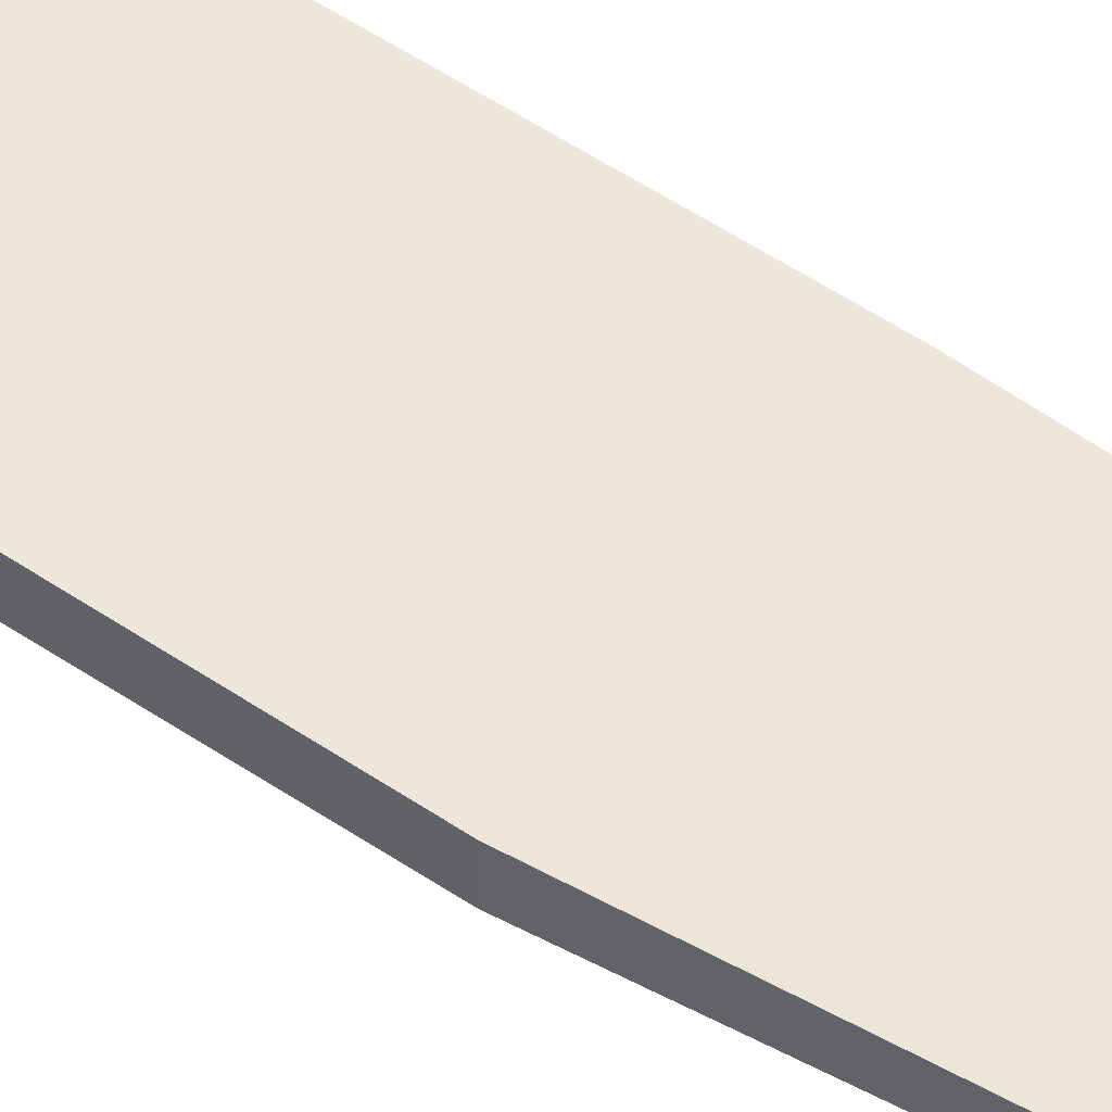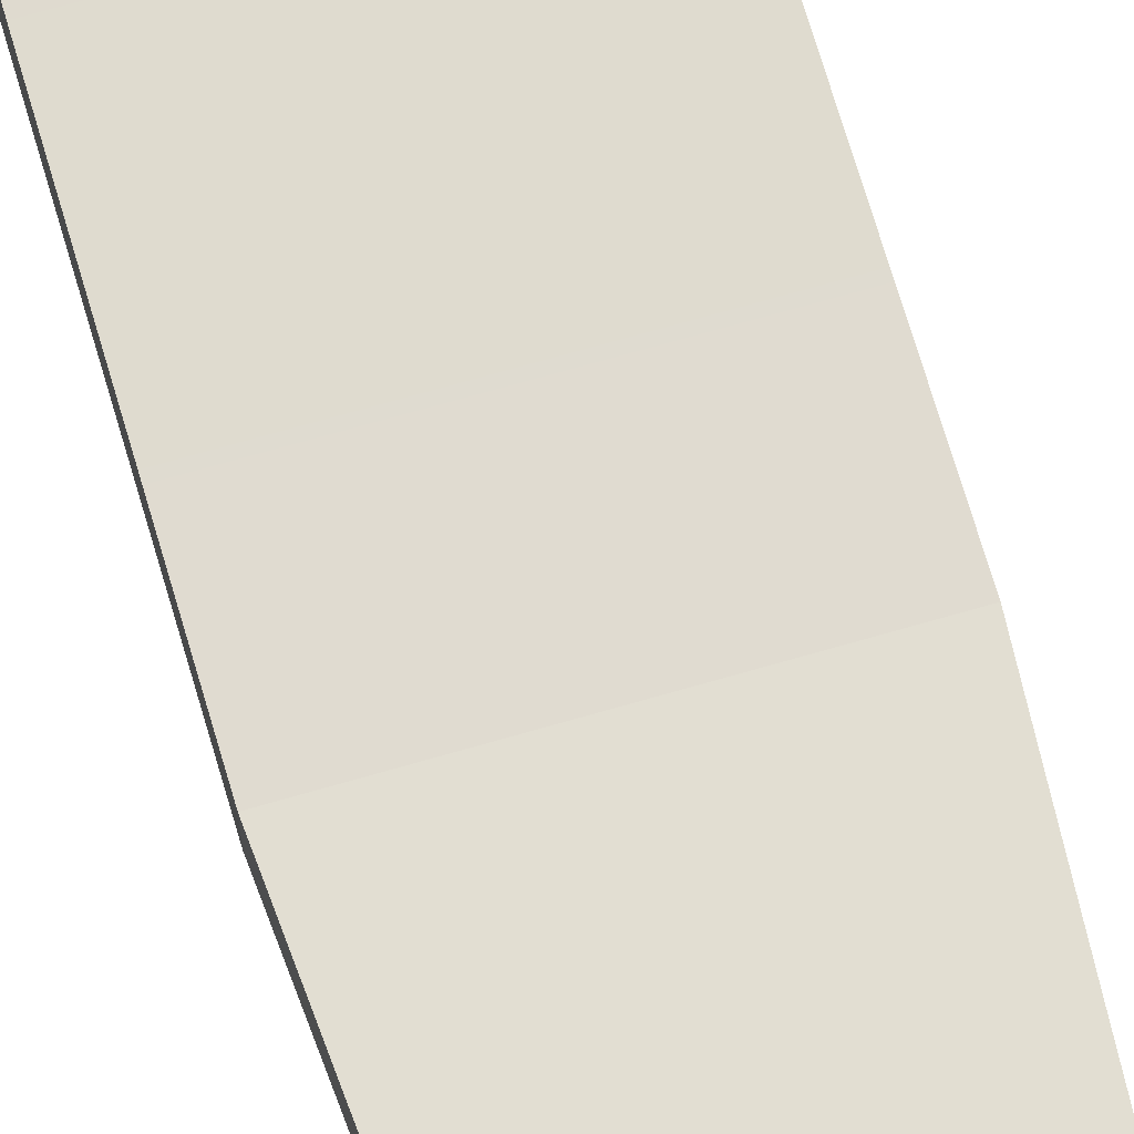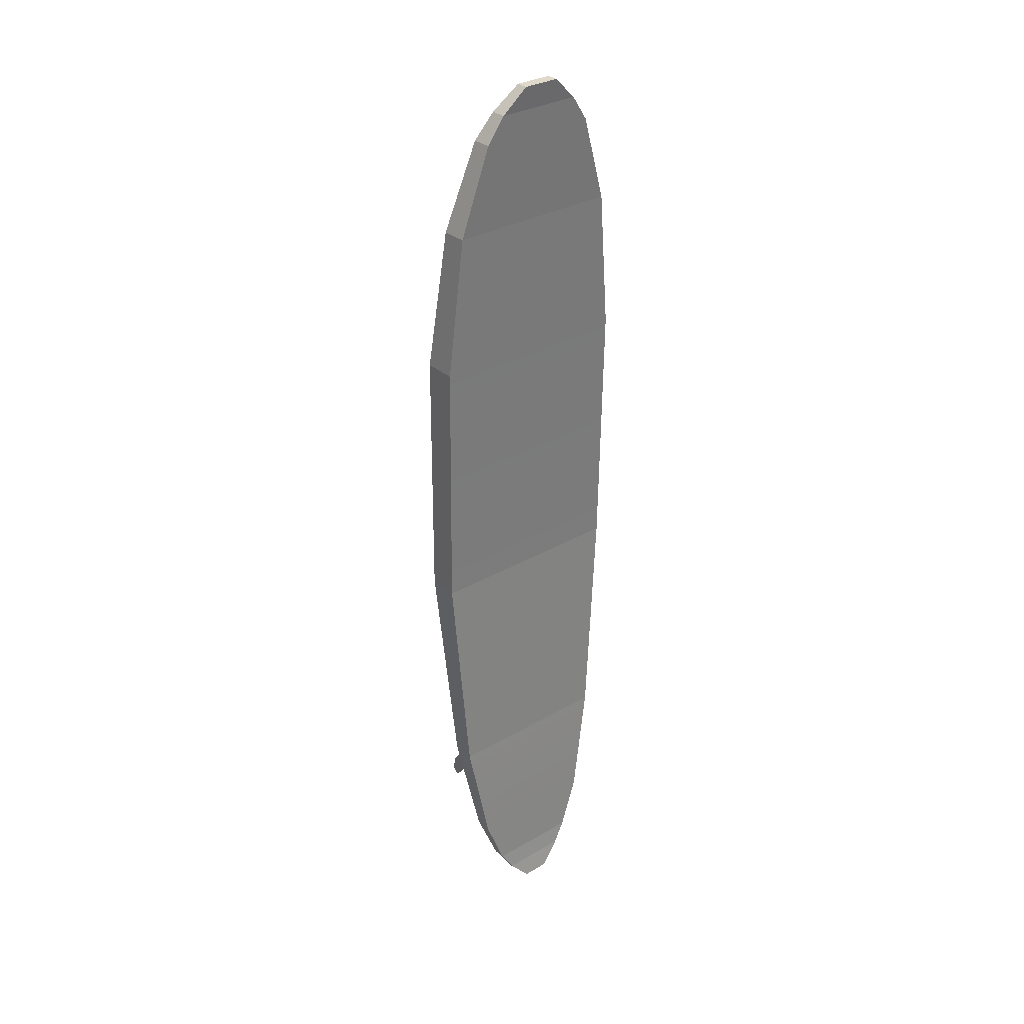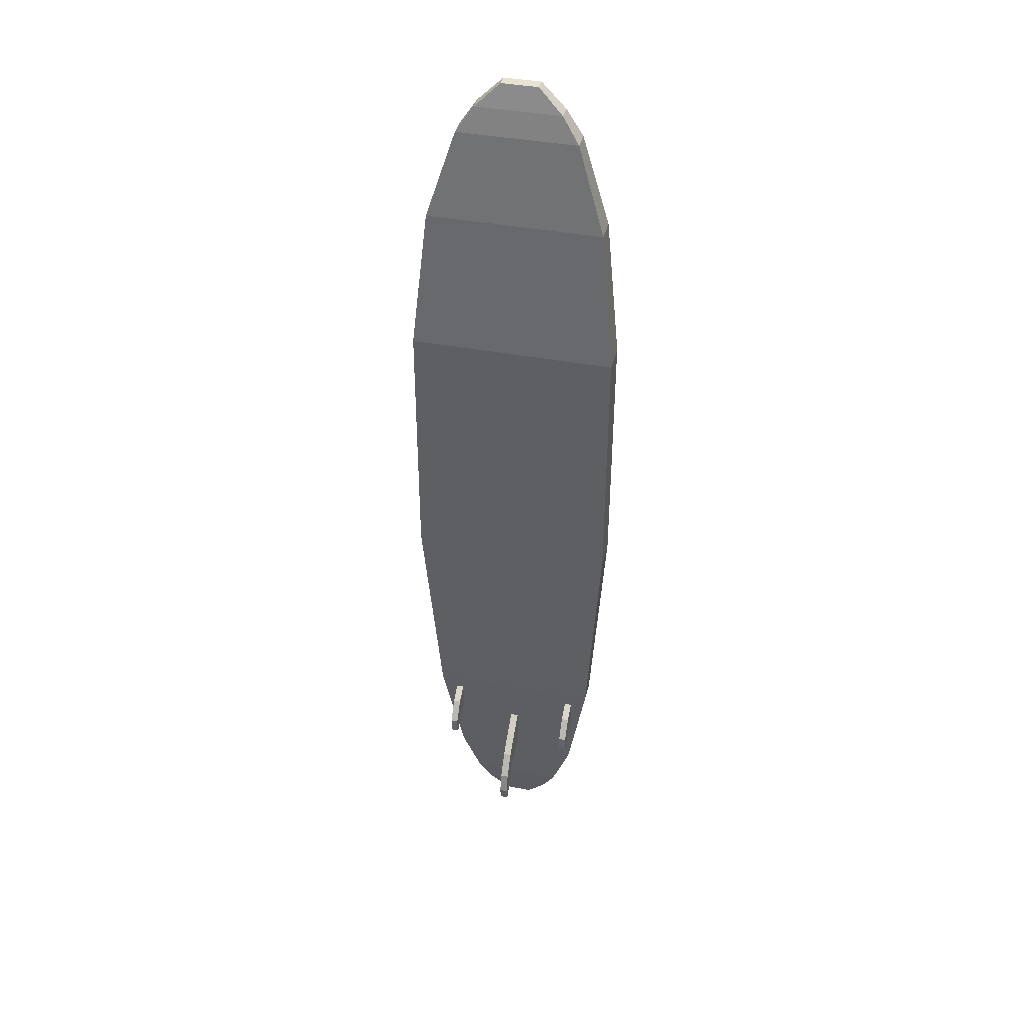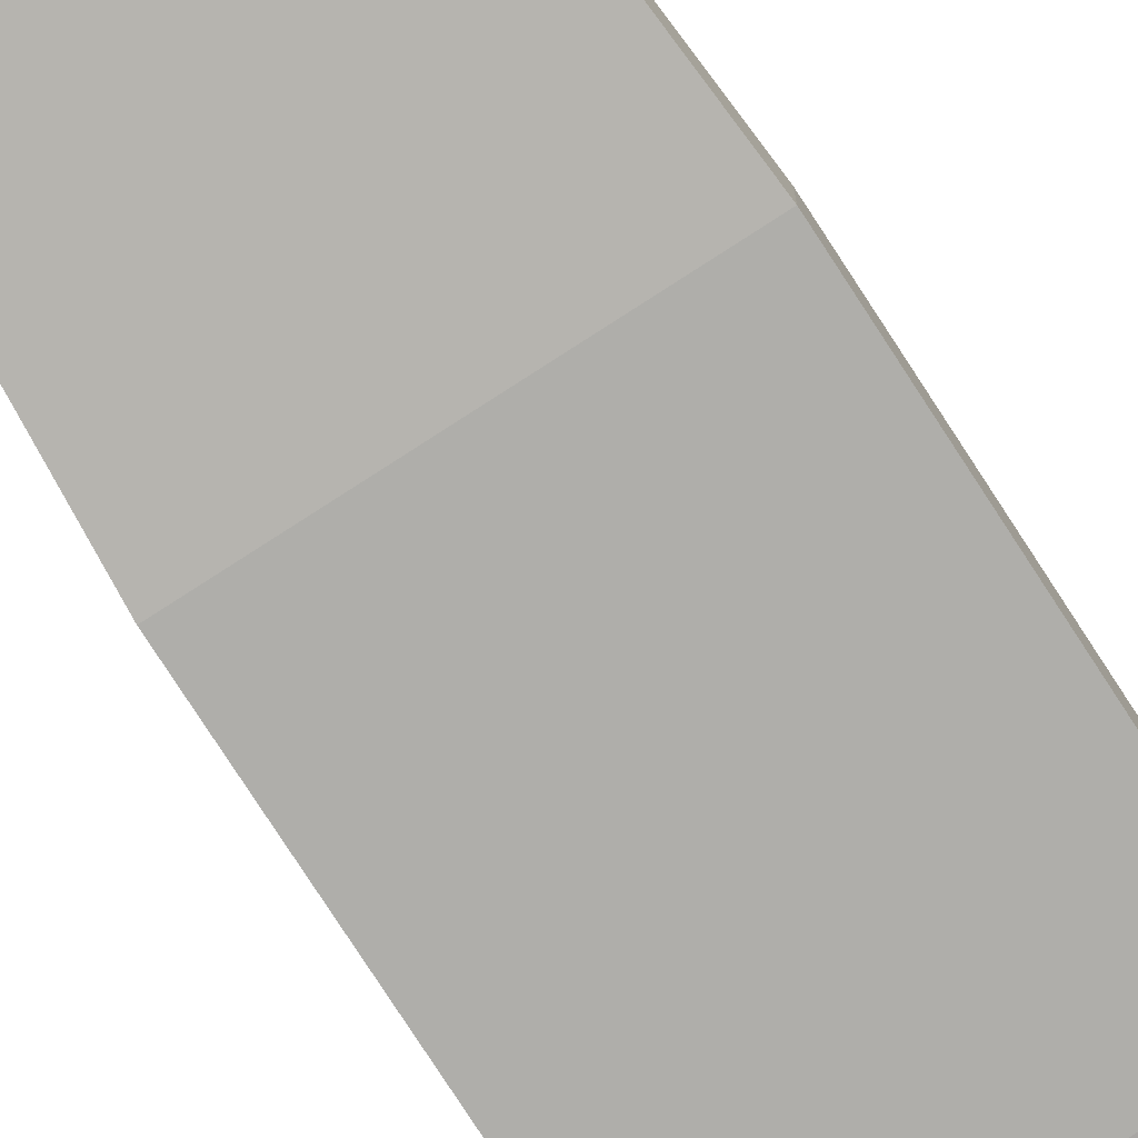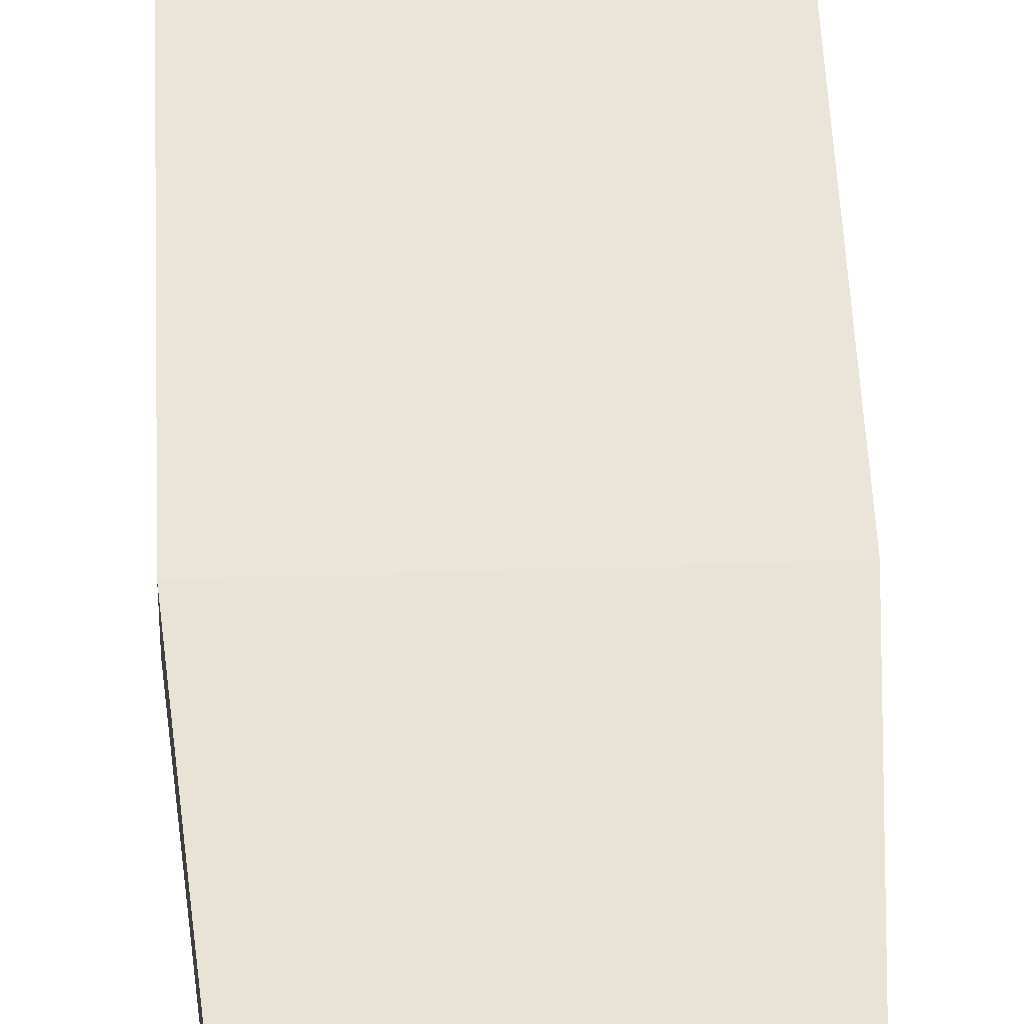
<metadata>
{"format":"obj","ext":"obj","renderer":"f3d","projection":"perspective","resolution":1024,"background":"white","views":[{"elev":51.7,"azim":-54.0,"up":"+Z"},{"elev":69.1,"azim":-16.3,"up":"+Z"},{"elev":31.7,"azim":-39.3,"up":"+Y"},{"elev":39.7,"azim":-166.7,"up":"+Y"},{"elev":-77.9,"azim":32.9,"up":"+Z"},{"elev":43.6,"azim":-2.3,"up":"+Z"}]}
</metadata>
<code>
o Cube_Cube.001
v -0.09492 0.0468 0.0336
v -0.2357 0.2032 0.008908
v -0.2357 0.2032 -0.0663
v -0.09492 0.0468 -0.02404
v 0.2357 0.2032 -0.0663
v 0.09492 0.0468 -0.02404
v 0.2357 0.2032 0.008908
v 0.09492 0.0468 0.0336
v 0.1264 6.792 -0.06207
v -0.1264 6.792 -0.06207
v -0.1264 6.792 0.01903
v 0.1264 6.792 0.01903
v 0.7098 4.872 -0.07589
v 0.7098 4.872 -0.3025
v 0.6074 5.85 -0.2243
v 0.6074 5.85 -0.04579
v -0.7098 4.872 -0.07589
v -0.6074 5.85 -0.04579
v -0.7098 4.872 -0.3025
v -0.6074 5.85 -0.2243
v -0.4139 6.456 -0.1475
v -0.4139 6.456 -0.01083
v -0.295 6.632 -0.000761
v -0.295 6.632 -0.108
v 0.4139 6.456 -0.1475
v 0.295 6.632 -0.108
v 0.4139 6.456 -0.01083
v 0.295 6.632 -0.000761
v 0.4583 0.7088 -0.02152
v 0.4583 0.7088 -0.1402
v 0.5991 1.505 -0.225
v 0.5991 1.505 -0.06638
v -0.4583 0.7088 -0.02152
v -0.5991 1.505 -0.06638
v -0.4583 0.7088 -0.1402
v -0.5991 1.505 -0.225
v 0.3234 0.3478 -0.00575
v 0.3234 0.3478 -0.09583
v -0.3234 0.3478 -0.00575
v -0.3234 0.3478 -0.09583
v -0.7085 3.075 -0.3169
v 0.7085 3.075 -0.3169
v 0.7085 3.075 -0.1063
v -0.7085 3.075 -0.1063
f 1 2 3 4
f 4 3 5 6
f 6 5 7 8
f 8 7 2 1
f 4 6 8 1
f 9 10 11 12
f 13 14 15 16
f 17 13 16 18
f 19 17 18 20
f 14 19 20 15
f 21 22 23 24
f 25 21 24 26
f 27 25 26 28
f 22 27 28 23
f 20 18 22 21
f 15 20 21 25
f 16 15 25 27
f 18 16 27 22
f 29 30 31 32
f 33 29 32 34
f 35 33 34 36
f 30 35 36 31
f 37 38 30 29
f 39 37 29 33
f 40 39 33 35
f 38 40 35 30
f 31 36 41 42
f 32 31 42 43
f 34 32 43 44
f 36 34 44 41
f 44 43 13 17
f 41 44 17 19
f 42 41 19 14
f 43 42 14 13
f 7 5 38 37
f 2 7 37 39
f 3 2 39 40
f 5 3 40 38
f 28 26 9 12
f 23 28 12 11
f 24 23 11 10
f 26 24 10 9
o Cube.001_Cube.002
v 0.02717 0.8236 -0.1403
v 0.02717 0.8216 -0.2652
v 0.02717 1.046 -0.3162
v 0.02717 1.155 -0.1713
v 0.02717 0.532 -0.528
v -0.02717 0.532 -0.528
v -0.02717 0.5443 -0.5731
v 0.02717 0.5443 -0.5731
v -0.02717 0.6037 -0.5144
v -0.02717 0.6362 -0.5879
v -0.02717 0.8236 -0.1403
v -0.02717 1.155 -0.1713
v 0.02717 0.6037 -0.5144
v 0.02717 0.6362 -0.5879
v -0.02717 0.7783 -0.5521
v -0.02717 0.931 -0.446
v 0.02717 0.931 -0.446
v 0.02717 0.7783 -0.5521
v -0.02717 0.6949 -0.461
v -0.02717 0.7667 -0.3768
v 0.02717 0.6949 -0.461
v 0.02717 0.7667 -0.3768
v -0.02717 0.8216 -0.2652
v -0.02717 1.046 -0.3162
v -0.4817 1.095 -0.4261
v -0.4817 1.067 -0.3888
v -0.4817 1.156 -0.3297
v -0.4817 1.196 -0.4207
v -0.4817 1.41 -0.2006
v -0.4817 1.169 -0.1739
v -0.4316 1.169 -0.1739
v -0.4316 1.41 -0.2006
v -0.4316 1.185 -0.2653
v -0.4316 1.333 -0.3242
v -0.4316 1.095 -0.4261
v -0.4316 1.067 -0.3888
v -0.4817 1.333 -0.3242
v -0.4817 1.185 -0.2653
v -0.4316 1.196 -0.4207
v -0.4316 1.156 -0.3297
v 0.4817 1.095 -0.4261
v 0.4817 1.196 -0.4207
v 0.4817 1.156 -0.3297
v 0.4817 1.067 -0.3888
v 0.4817 1.41 -0.2006
v 0.4316 1.41 -0.2006
v 0.4316 1.169 -0.1739
v 0.4817 1.169 -0.1739
v 0.4316 1.333 -0.3242
v 0.4316 1.185 -0.2653
v 0.4316 1.095 -0.4261
v 0.4316 1.067 -0.3888
v 0.4817 1.333 -0.3242
v 0.4817 1.185 -0.2653
v 0.4316 1.196 -0.4207
v 0.4316 1.156 -0.3297
f 45 46 47 48
f 49 50 51 52
f 50 53 54 51
f 55 45 48 56
f 49 57 53 50
f 51 54 58 52
f 59 60 61 62
f 63 64 60 59
f 65 57 58 62
f 65 66 64 63
f 64 67 68 60
f 66 46 67 64
f 66 65 62 61
f 60 68 47 61
f 46 66 61 47
f 46 45 55 67
f 68 56 48 47
f 67 55 56 68
f 57 65 63 53
f 57 49 52 58
f 54 59 62 58
f 53 63 59 54
f 69 70 71 72
f 73 74 75 76
f 76 75 77 78
f 79 80 70 69
f 73 76 78 81
f 75 74 82 77
f 81 82 74 73
f 81 78 83 72
f 77 82 71 84
f 78 77 84 83
f 83 84 80 79
f 72 71 82 81
f 72 83 79 69
f 84 71 70 80
f 85 86 87 88
f 89 90 91 92
f 90 93 94 91
f 95 85 88 96
f 89 97 93 90
f 91 94 98 92
f 97 89 92 98
f 97 86 99 93
f 94 100 87 98
f 93 99 100 94
f 99 95 96 100
f 86 97 98 87
f 86 85 95 99
f 100 96 88 87

</code>
